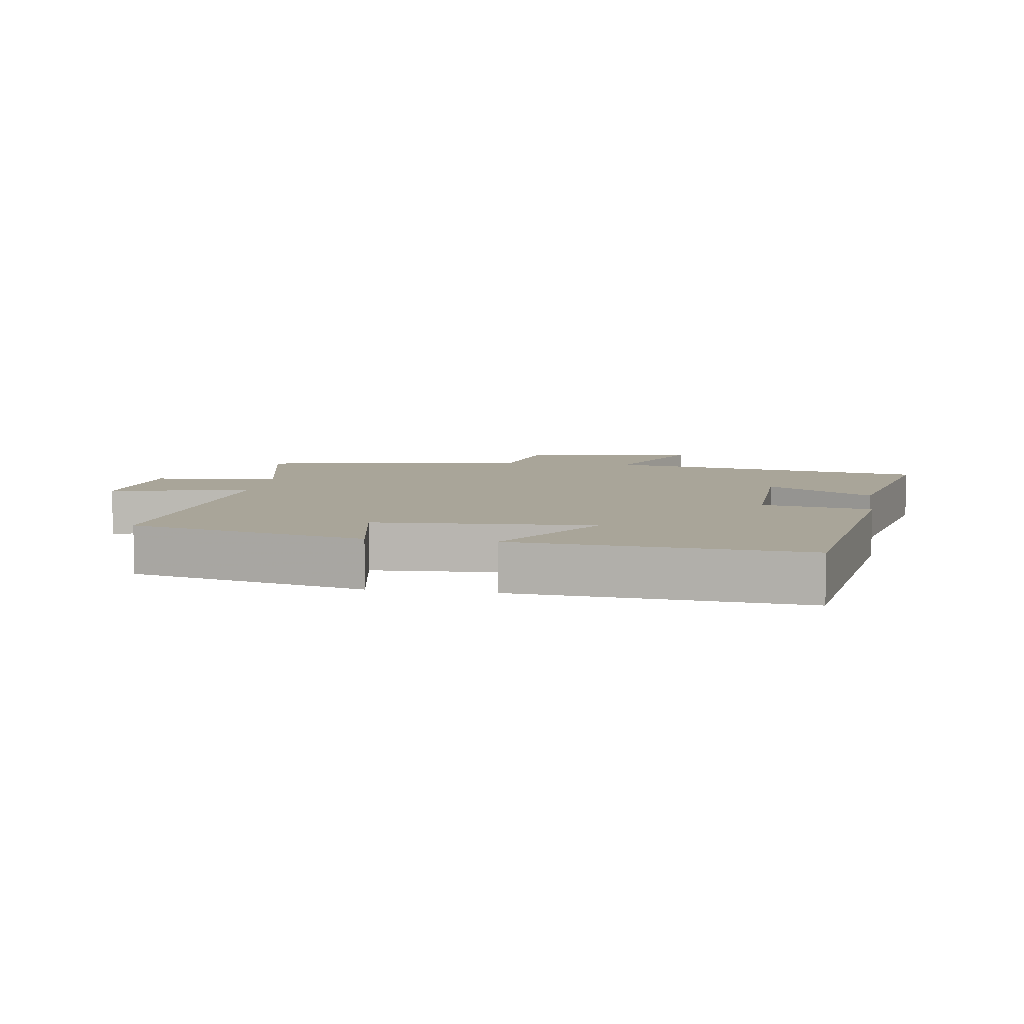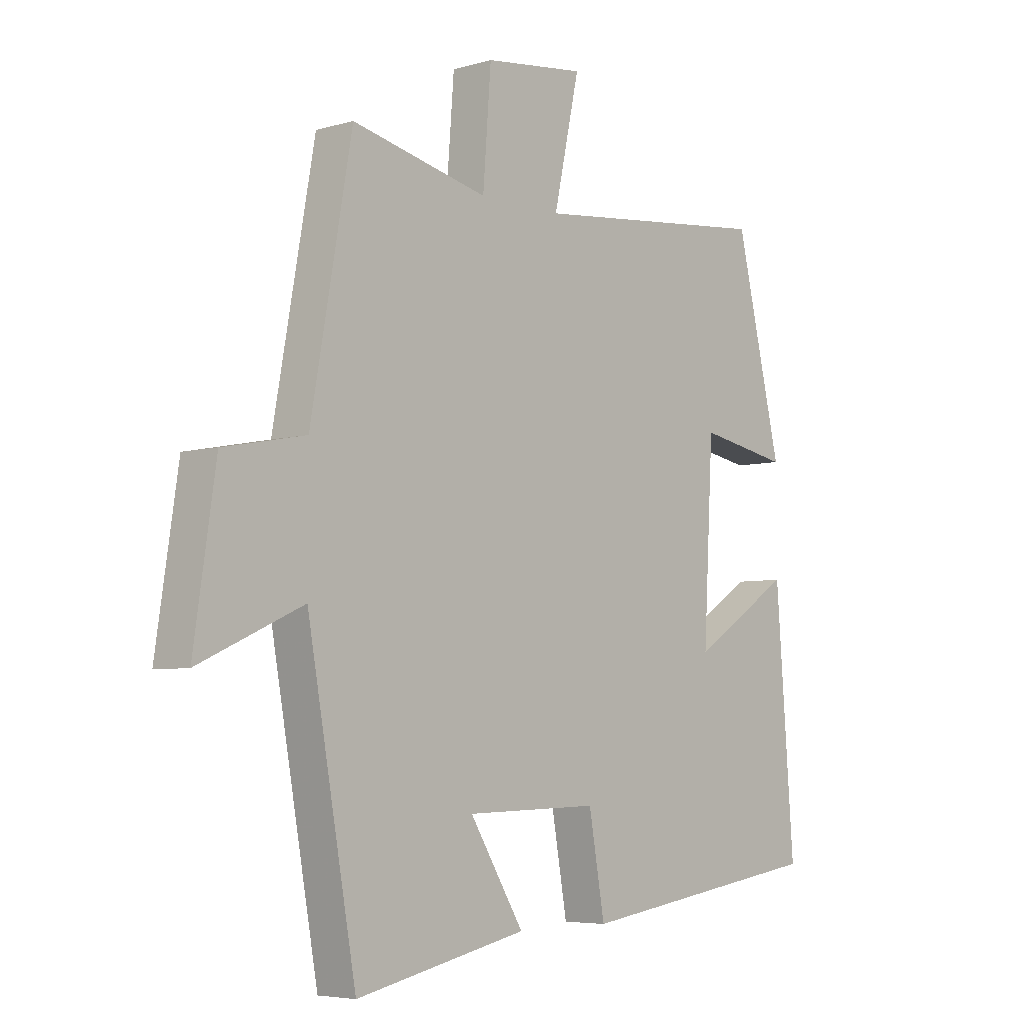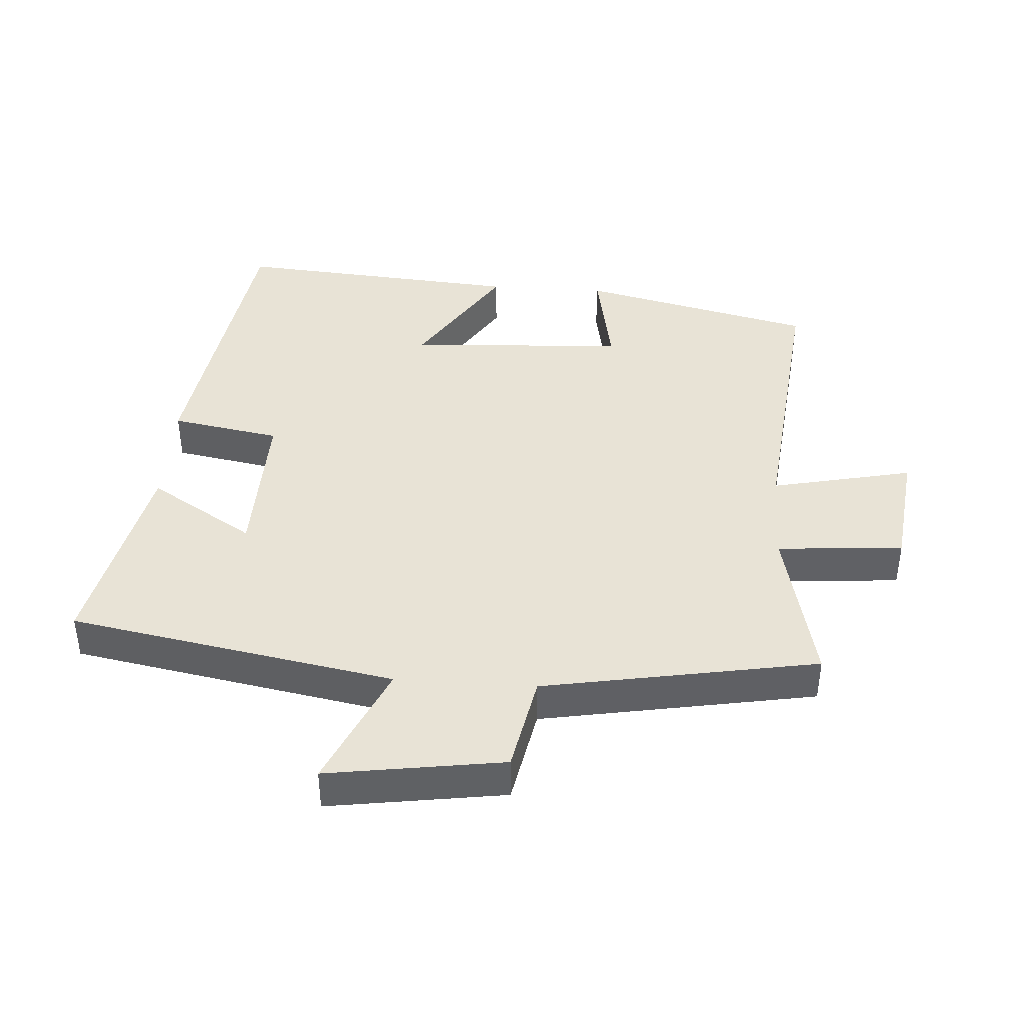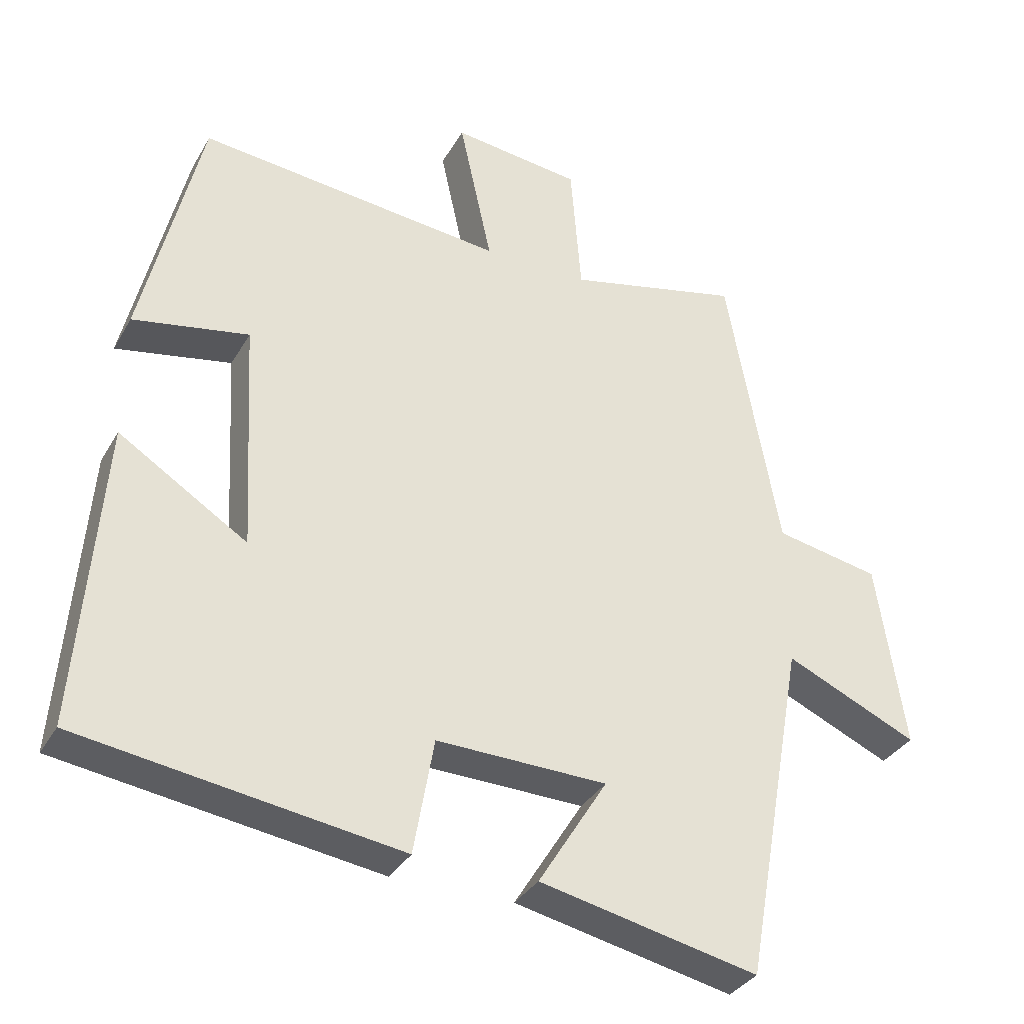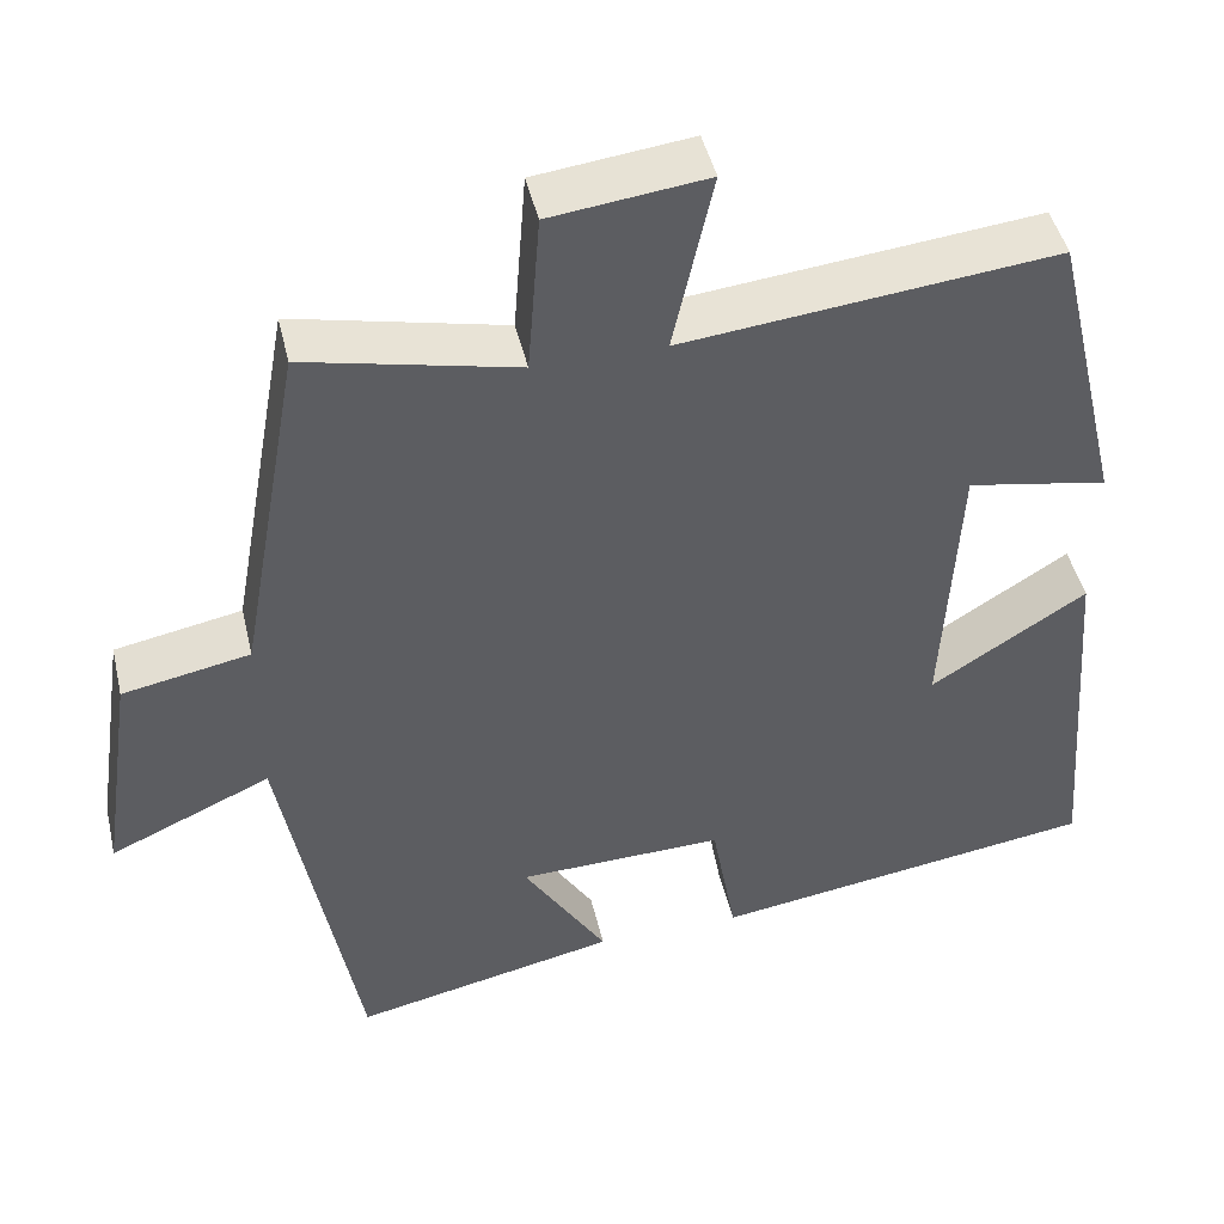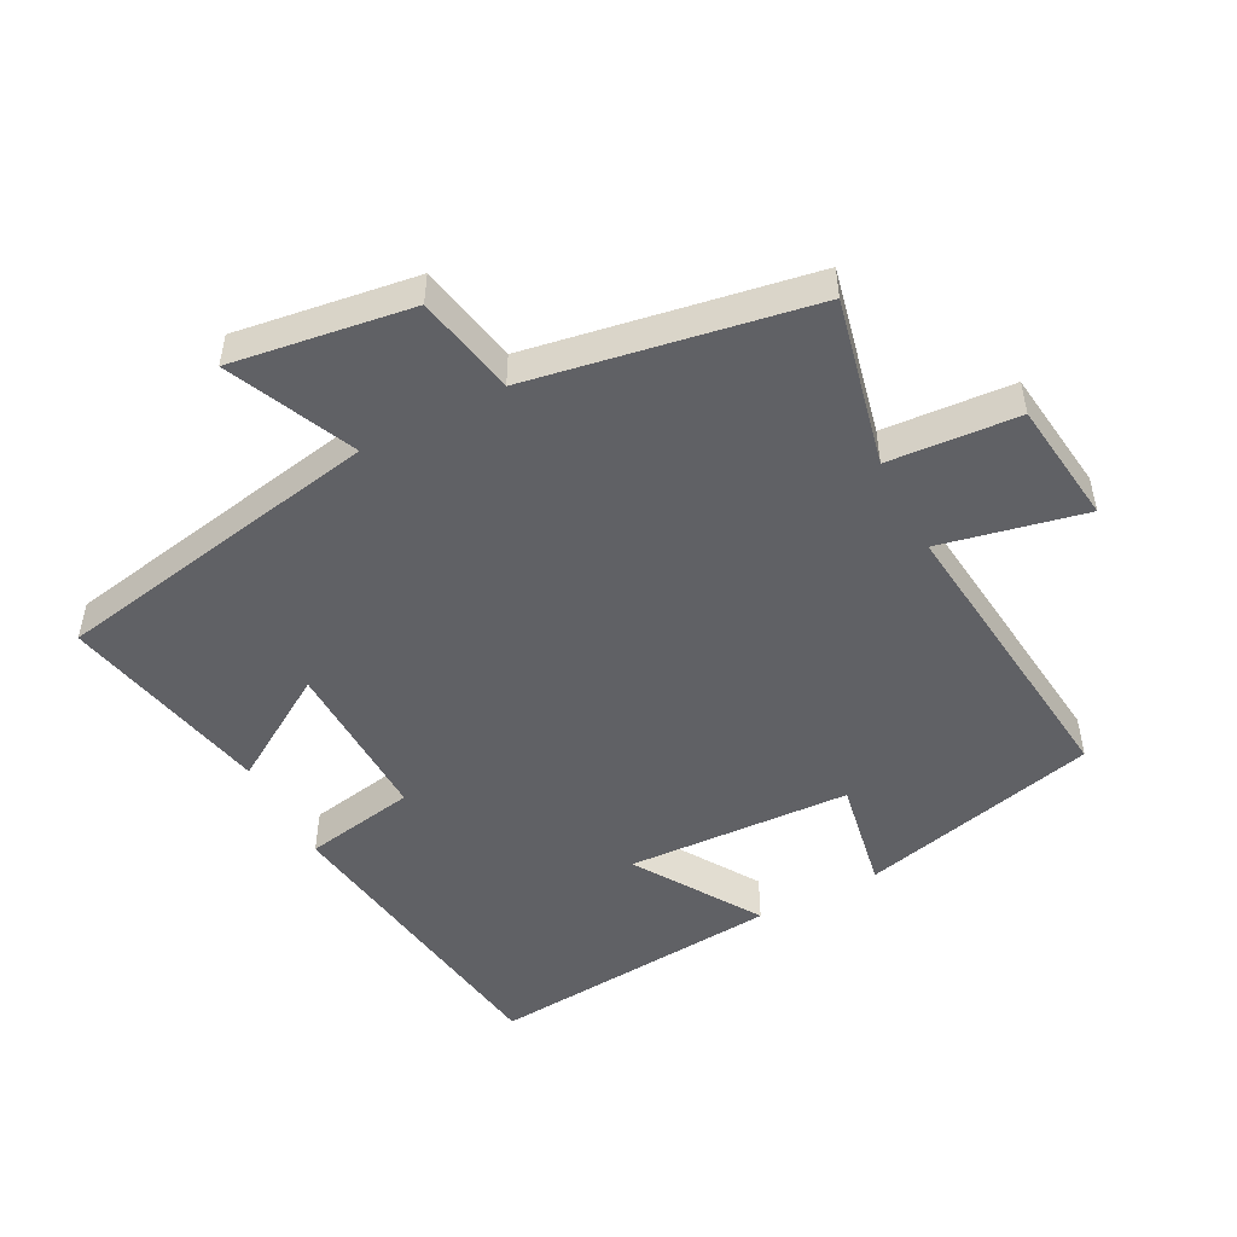
<metadata>
{"format":"obj","ext":"obj","renderer":"f3d","projection":"perspective","resolution":1024,"background":"white","views":[{"elev":7.4,"azim":98.6,"up":"+Y"},{"elev":-5.3,"azim":-48.1,"up":"+Z"},{"elev":41.4,"azim":-86.1,"up":"+Y"},{"elev":-34.0,"azim":154.1,"up":"+Z"},{"elev":45.9,"azim":-13.1,"up":"+Z"},{"elev":-49.9,"azim":-62.2,"up":"+Y"}]}
</metadata>
<code>
v 0.534 0.07 -0.433
v 0.076 0.07 -0.5
v 0.047 0.07 -0.334
v -0.197 0.07 -0.34
v -0.098 0.07 -0.5
v -0.411 0.07 -0.567
v -0.5 0.07 -0.072
v -0.69 0.07 -0.157
v -0.65 0.07 0.111
v -0.5 0.07 0.14
v -0.425 0.07 0.557
v -0.176 0.07 0.5
v -0.161 0.07 0.693
v 0.023 0.07 0.715
v -0.024 0.07 0.5
v 0.416 0.07 0.546
v 0.5 0.07 0.19
v 0.334 0.07 0.221
v 0.316 0.07 -0.111
v 0.5 0.07 0.006
v 0.534 0 -0.433
v 0.076 0 -0.5
v 0.047 0 -0.334
v -0.197 0 -0.34
v -0.098 0 -0.5
v -0.411 0 -0.567
v -0.5 0 -0.072
v -0.69 0 -0.157
v -0.65 0 0.111
v -0.5 0 0.14
v -0.425 0 0.557
v -0.176 0 0.5
v -0.161 0 0.693
v 0.023 0 0.715
v -0.024 0 0.5
v 0.416 0 0.546
v 0.5 0 0.19
v 0.334 0 0.221
v 0.316 0 -0.111
v 0.5 0 0.006
f 19 20 1 2
f 18 19 2 3
f 15 16 17 18
f 15 18 3 4
f 12 13 14 15
f 12 15 4
f 10 11 12 4
f 7 8 9 10
f 6 7 10
f 4 5 6 10
f 22 21 40 39
f 23 22 39 38
f 38 37 36 35
f 24 23 38 35
f 35 34 33 32
f 24 35 32
f 24 32 31 30
f 30 29 28 27
f 30 27 26
f 30 26 25 24
f 1 21 22 2
f 2 22 23 3
f 3 23 24 4
f 4 24 25 5
f 5 25 26 6
f 6 26 27 7
f 7 27 28 8
f 8 28 29 9
f 9 29 30 10
f 10 30 31 11
f 11 31 32 12
f 12 32 33 13
f 13 33 34 14
f 14 34 35 15
f 15 35 36 16
f 16 36 37 17
f 17 37 38 18
f 18 38 39 19
f 19 39 40 20
f 20 40 21 1

</code>
